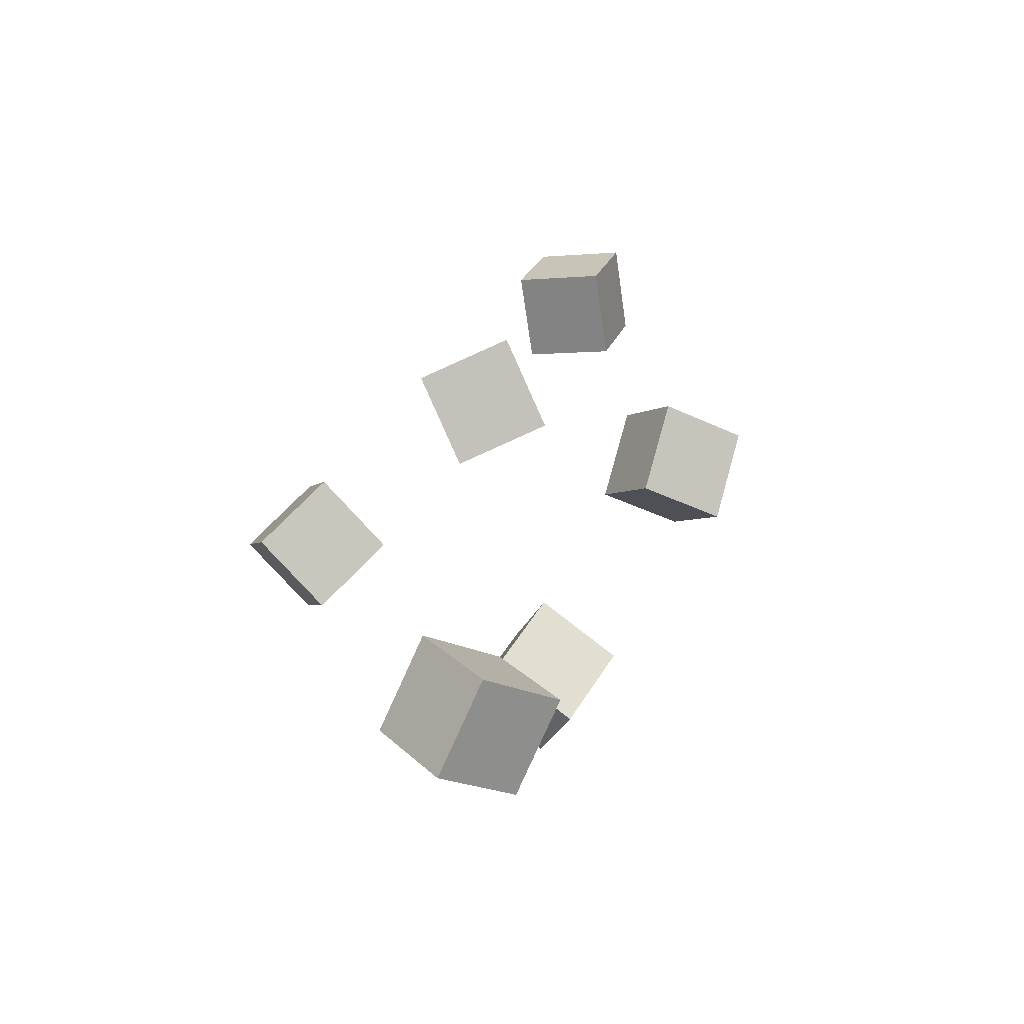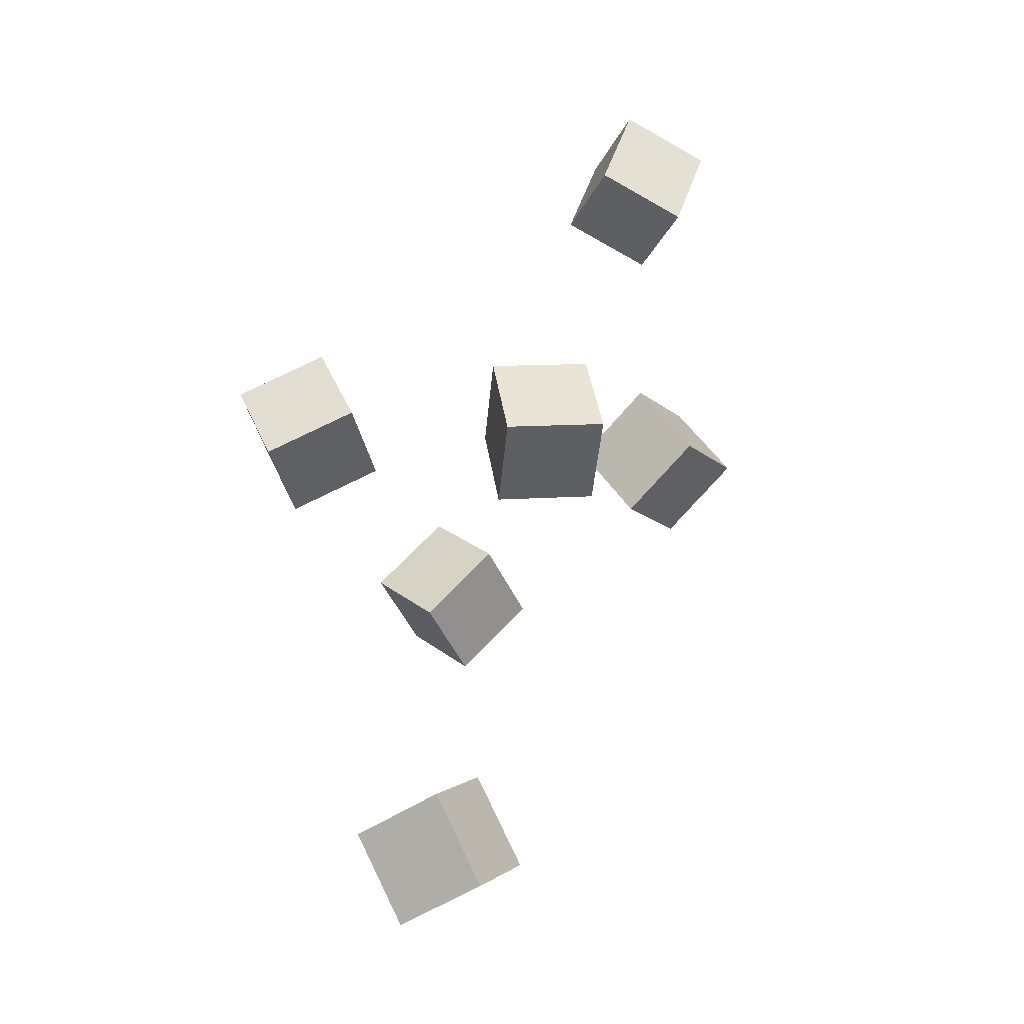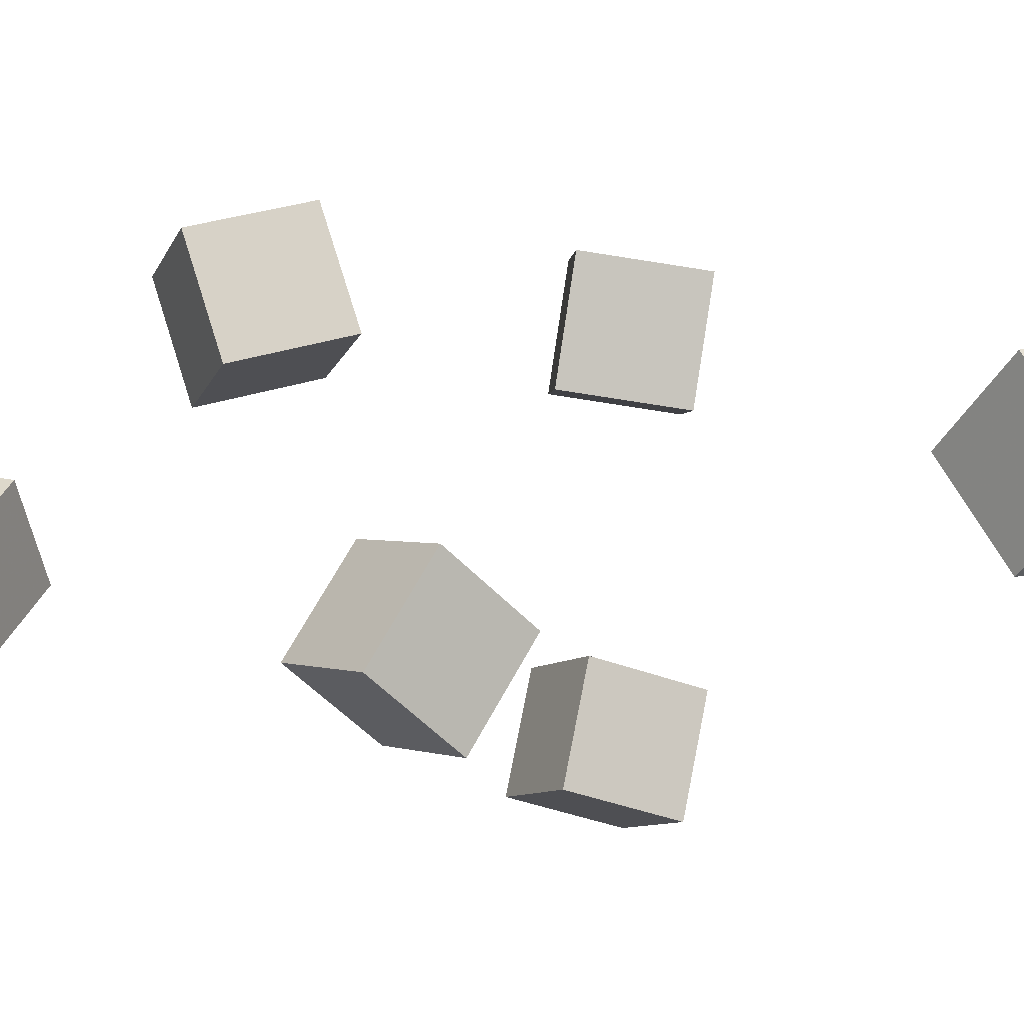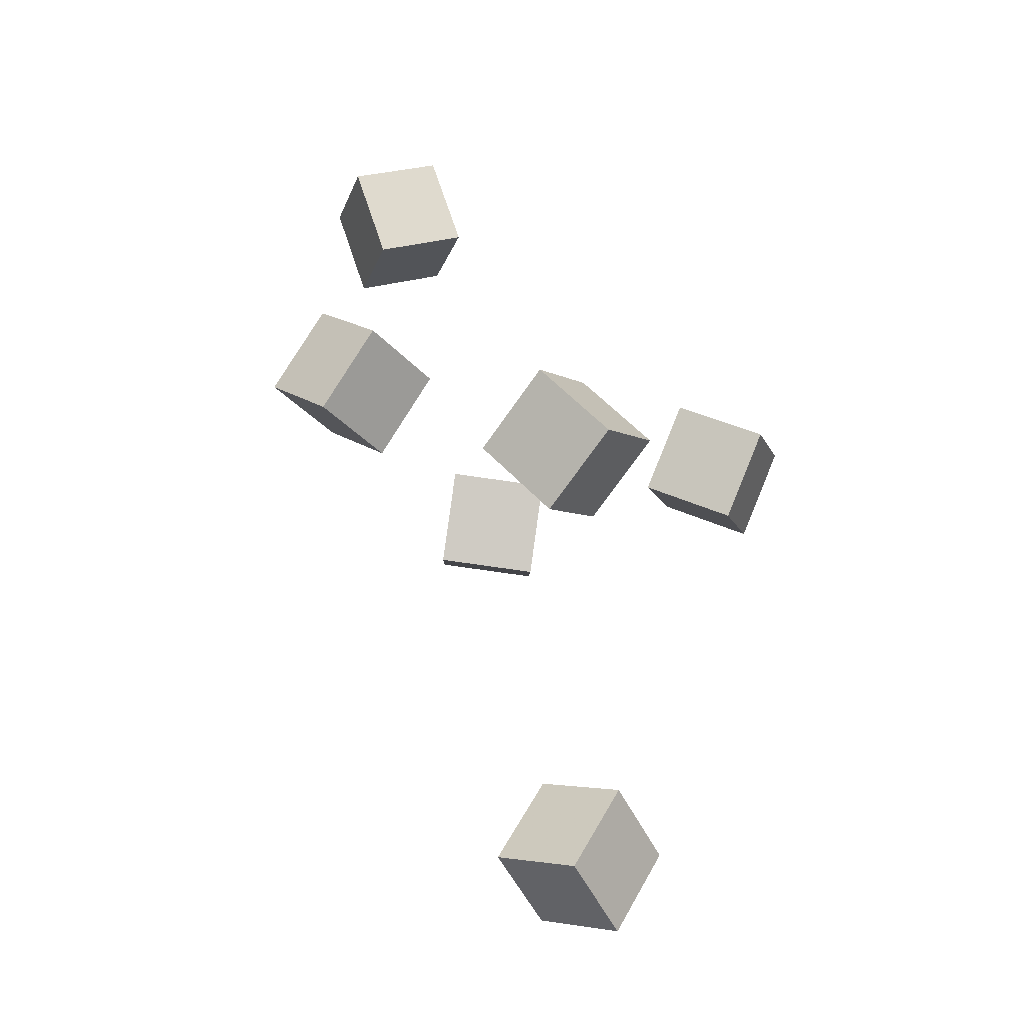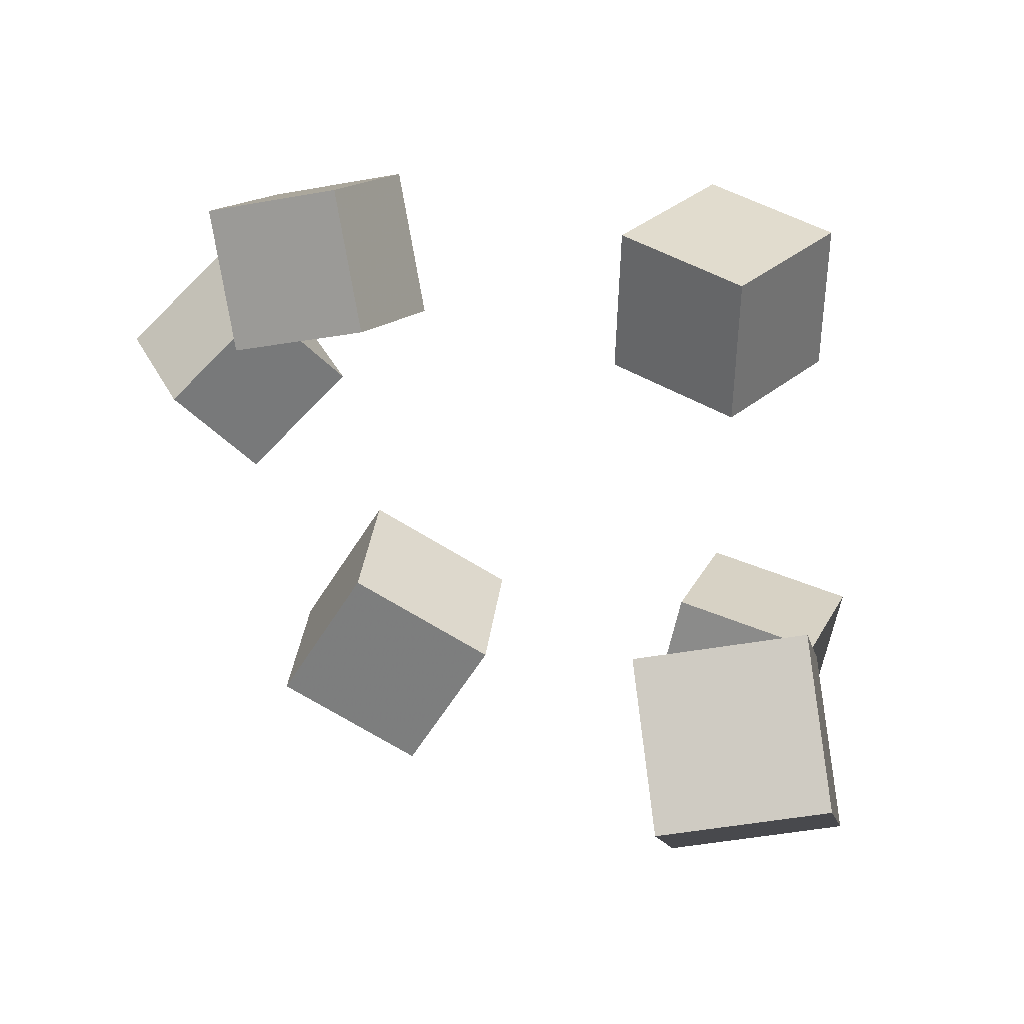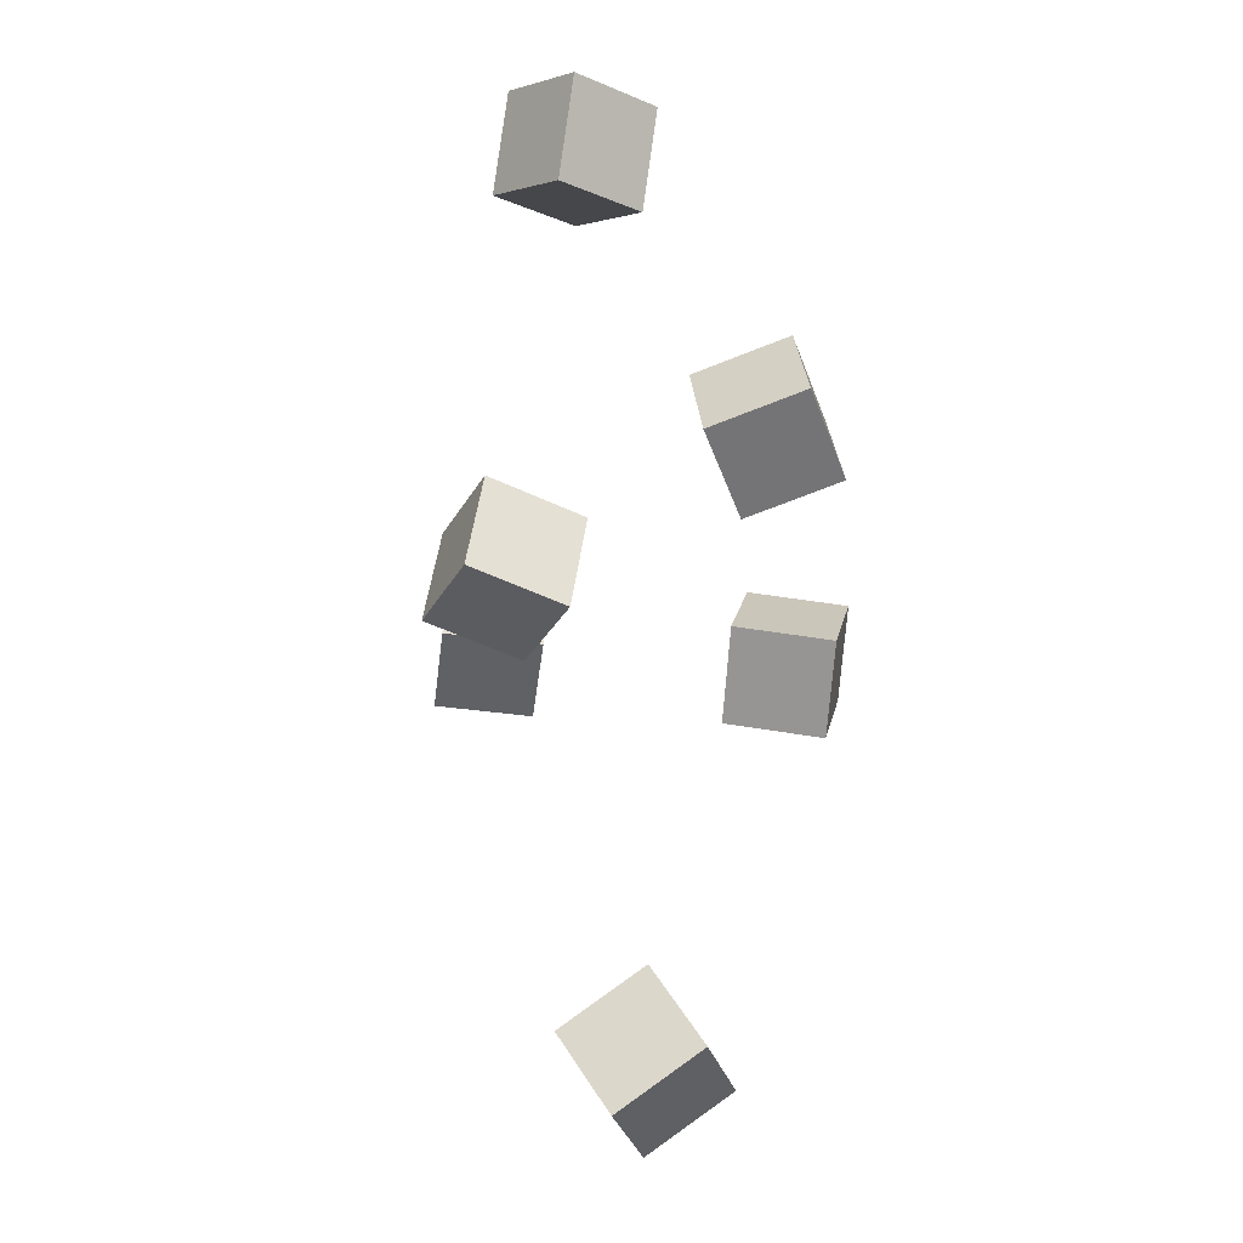
<metadata>
{"format":"obj","ext":"obj","renderer":"f3d","projection":"perspective","resolution":1024,"background":"white","views":[{"elev":-72.5,"azim":-125.3,"up":"+Y"},{"elev":-34.9,"azim":-155.6,"up":"+Y"},{"elev":-6.9,"azim":-49.3,"up":"+Z"},{"elev":-17.3,"azim":29.0,"up":"+Y"},{"elev":22.8,"azim":-6.6,"up":"+Z"},{"elev":-23.7,"azim":-83.9,"up":"+Y"}]}
</metadata>
<code>
v 0.03844 0.02071 -0.06919
v 0.06849 0.08599 -0.0709
v 0.02309 0.02593 -0.1396
v 0.05314 0.09121 -0.1413
v 0.102 -0.008975 -0.08526
v 0.1321 0.0563 -0.08697
v 0.08666 -0.003755 -0.1556
v 0.1167 0.06152 -0.1573
f 1.0 7.0 5.0
f 1.0 3.0 7.0
f 1.0 4.0 3.0
f 1.0 2.0 4.0
f 3.0 8.0 7.0
f 3.0 4.0 8.0
f 5.0 7.0 8.0
f 5.0 8.0 6.0
f 1.0 5.0 6.0
f 1.0 6.0 2.0
f 2.0 6.0 8.0
f 2.0 8.0 4.0
v -0.2383 0.3068 -0.01466
v -0.1861 0.3129 0.03512
v -0.1925 0.3289 -0.06542
v -0.1403 0.335 -0.01564
v -0.2184 0.2372 -0.02705
v -0.1661 0.2433 0.02273
v -0.1725 0.2594 -0.07781
v -0.1203 0.2655 -0.02803
f 9.0 15.0 13.0
f 9.0 11.0 15.0
f 9.0 12.0 11.0
f 9.0 10.0 12.0
f 11.0 16.0 15.0
f 11.0 12.0 16.0
f 13.0 15.0 16.0
f 13.0 16.0 14.0
f 9.0 13.0 14.0
f 9.0 14.0 10.0
f 10.0 14.0 16.0
f 10.0 16.0 12.0
v 0.0003033 0.01189 0.06694
v 0.001052 -0.002055 0.139
v 0.05339 0.06113 0.07593
v 0.05414 0.04719 0.1479
v 0.05037 -0.04015 0.05634
v 0.05112 -0.0541 0.1284
v 0.1035 0.009092 0.06533
v 0.1042 -0.004853 0.1373
f 17.0 23.0 21.0
f 17.0 19.0 23.0
f 17.0 20.0 19.0
f 17.0 18.0 20.0
f 19.0 24.0 23.0
f 19.0 20.0 24.0
f 21.0 23.0 24.0
f 21.0 24.0 22.0
f 17.0 21.0 22.0
f 17.0 22.0 18.0
f 18.0 22.0 24.0
f 18.0 24.0 20.0
v -0.1687 -0.01179 -0.09049
v -0.1327 -0.028 -0.02782
v -0.1523 0.05896 -0.08161
v -0.1163 0.04275 -0.01895
v -0.1063 -0.02143 -0.1289
v -0.07025 -0.03764 -0.06623
v -0.08991 0.04932 -0.12
v -0.05387 0.03311 -0.05735
f 25.0 31.0 29.0
f 25.0 27.0 31.0
f 25.0 28.0 27.0
f 25.0 26.0 28.0
f 27.0 32.0 31.0
f 27.0 28.0 32.0
f 29.0 31.0 32.0
f 29.0 32.0 30.0
f 25.0 29.0 30.0
f 25.0 30.0 26.0
f 26.0 30.0 32.0
f 26.0 32.0 28.0
v 0.03865 -0.3443 0.001143
v 0.03461 -0.303 0.06211
v -0.03197 -0.3319 -0.0119
v -0.03601 -0.2906 0.04907
v 0.05621 -0.2851 -0.03784
v 0.05217 -0.2437 0.02313
v -0.01442 -0.2727 -0.05089
v -0.01846 -0.2314 0.01008
f 33.0 39.0 37.0
f 33.0 35.0 39.0
f 33.0 36.0 35.0
f 33.0 34.0 36.0
f 35.0 40.0 39.0
f 35.0 36.0 40.0
f 37.0 39.0 40.0
f 37.0 40.0 38.0
f 33.0 37.0 38.0
f 33.0 38.0 34.0
f 34.0 38.0 40.0
f 34.0 40.0 36.0
v -0.1863 0.06637 0.06254
v -0.1971 0.08565 0.131
v -0.1491 0.1269 0.05135
v -0.1599 0.1462 0.1199
v -0.1246 0.03214 0.08189
v -0.1354 0.05141 0.1504
v -0.08747 0.09271 0.0707
v -0.09827 0.112 0.1392
f 41.0 47.0 45.0
f 41.0 43.0 47.0
f 41.0 44.0 43.0
f 41.0 42.0 44.0
f 43.0 48.0 47.0
f 43.0 44.0 48.0
f 45.0 47.0 48.0
f 45.0 48.0 46.0
f 41.0 45.0 46.0
f 41.0 46.0 42.0
f 42.0 46.0 48.0
f 42.0 48.0 44.0

</code>
